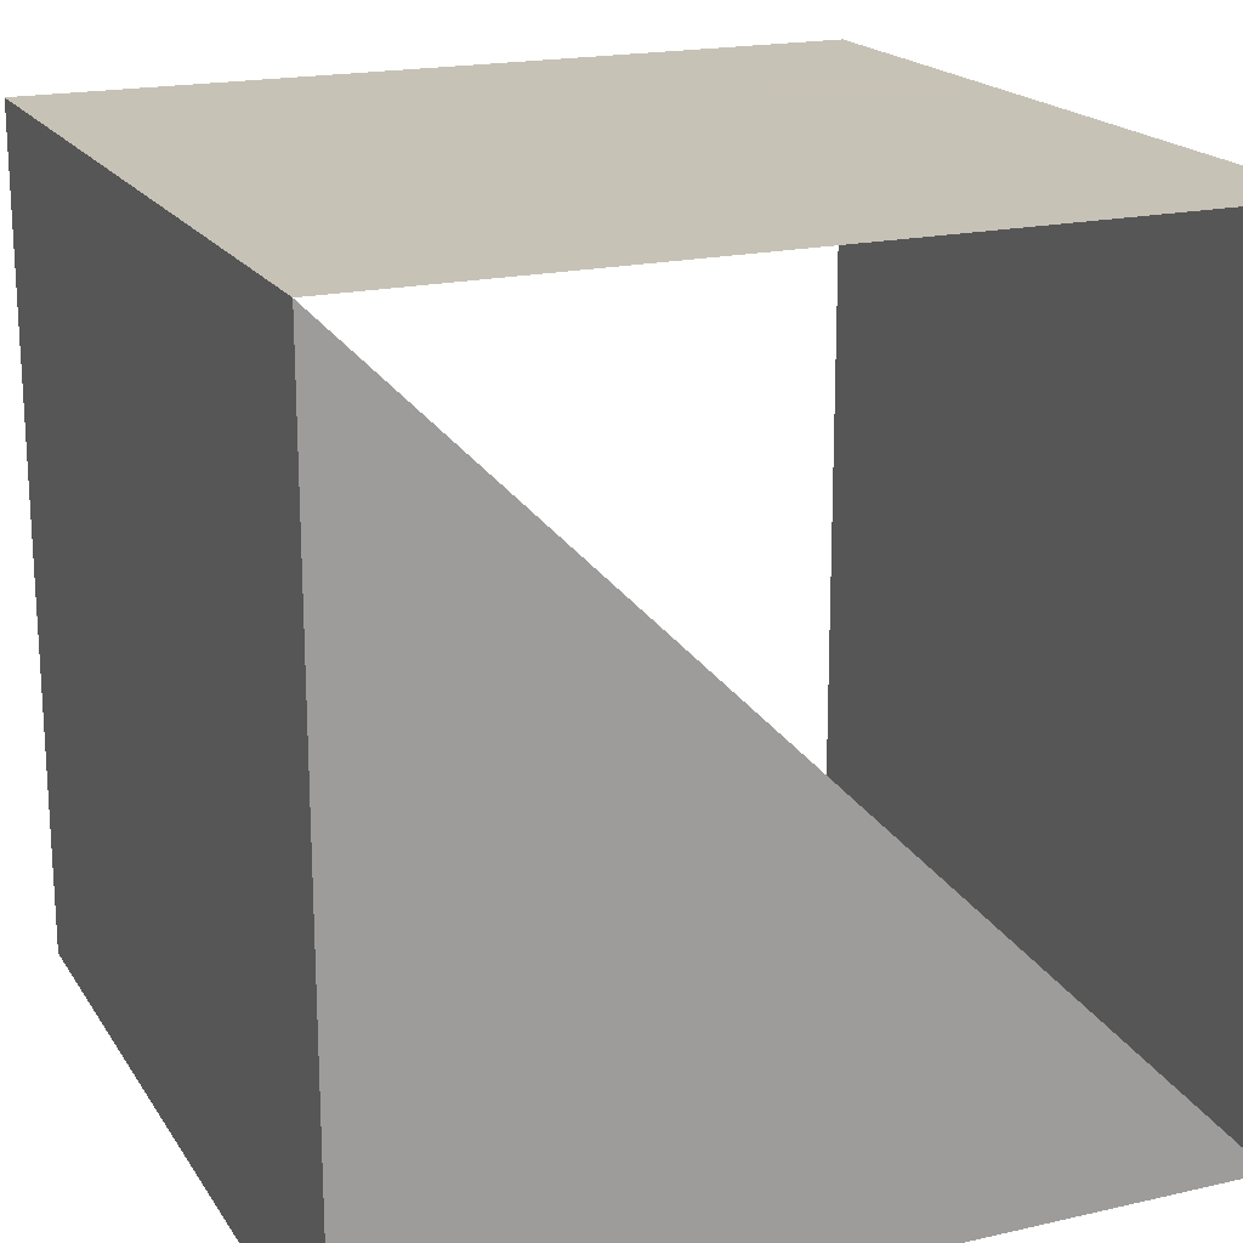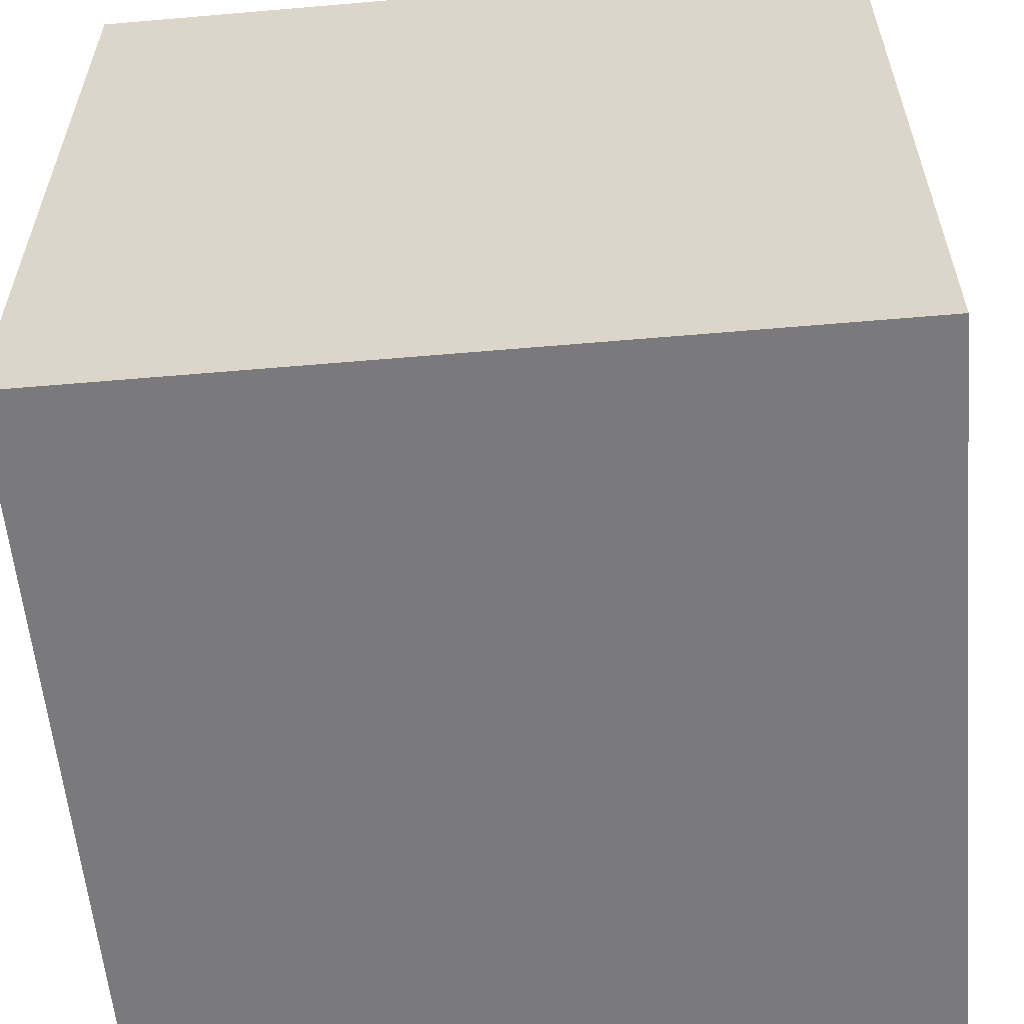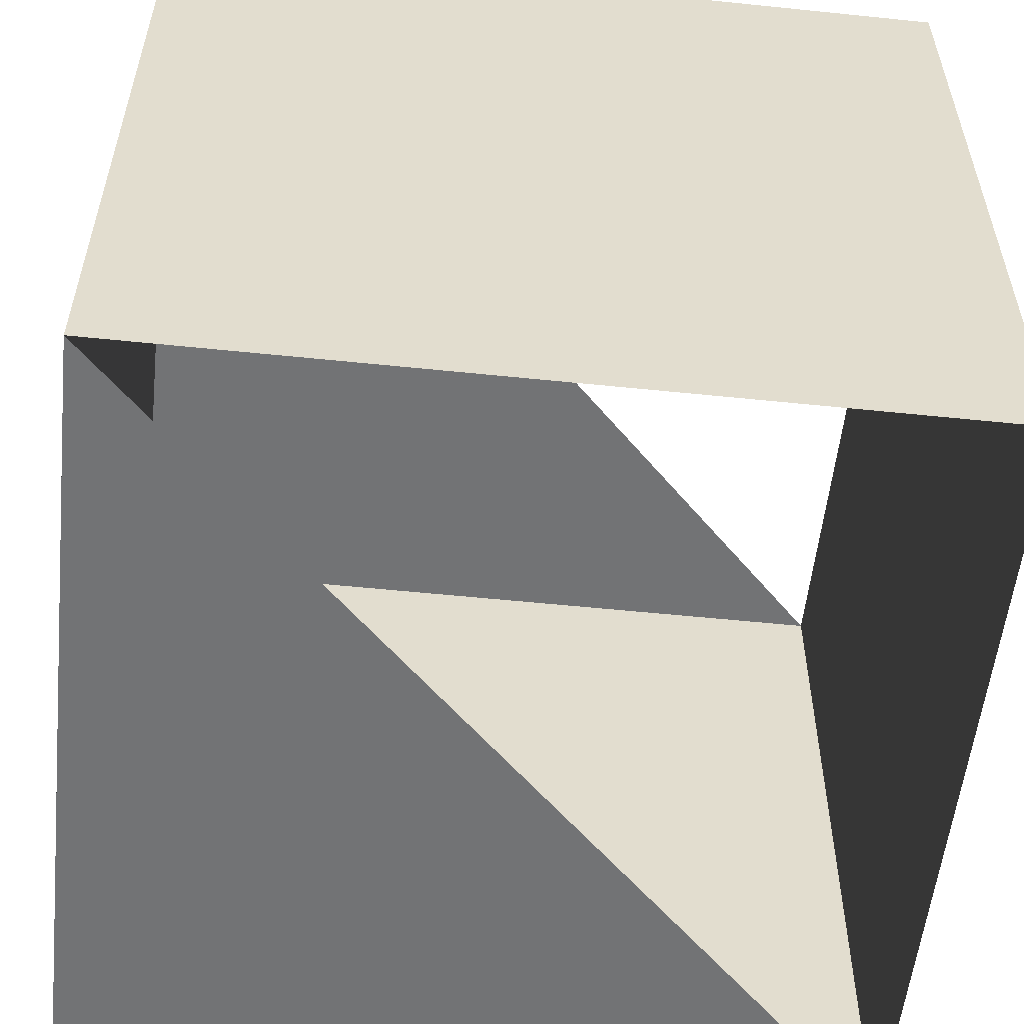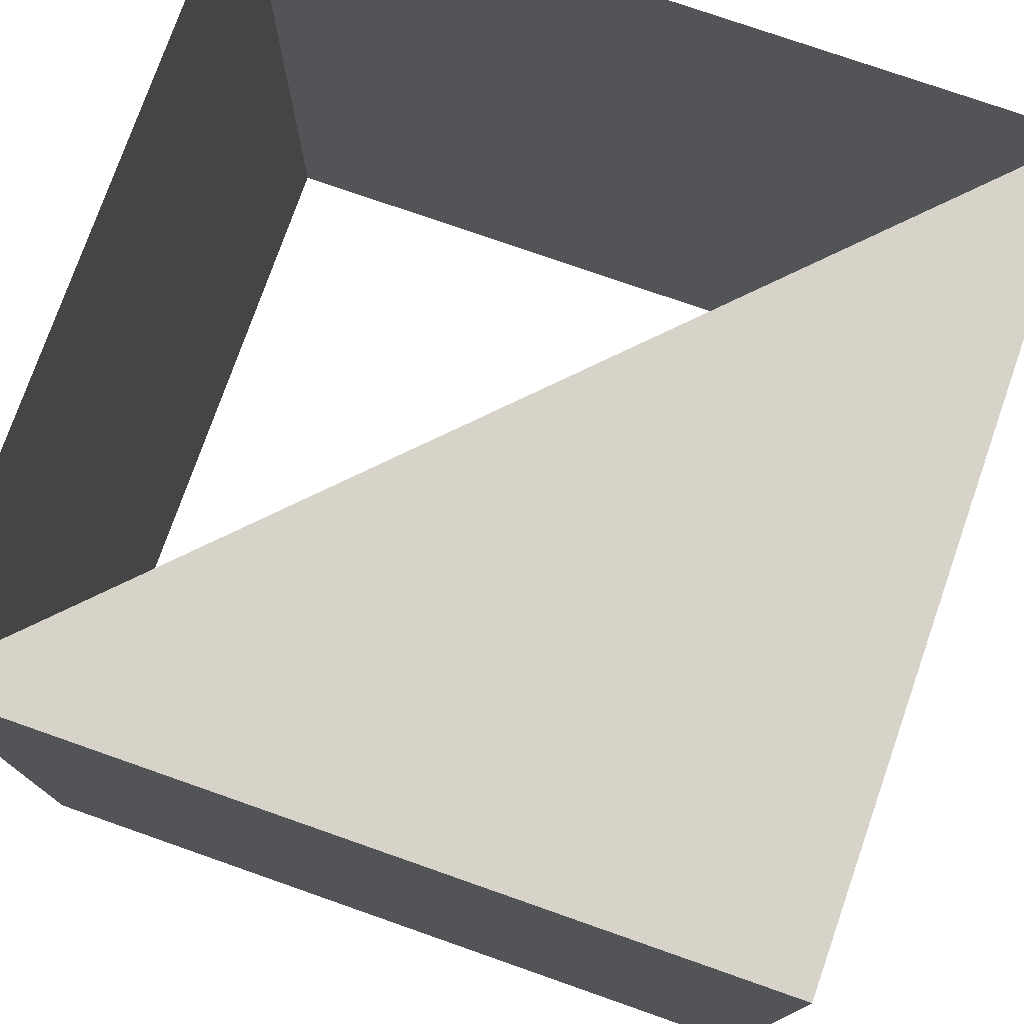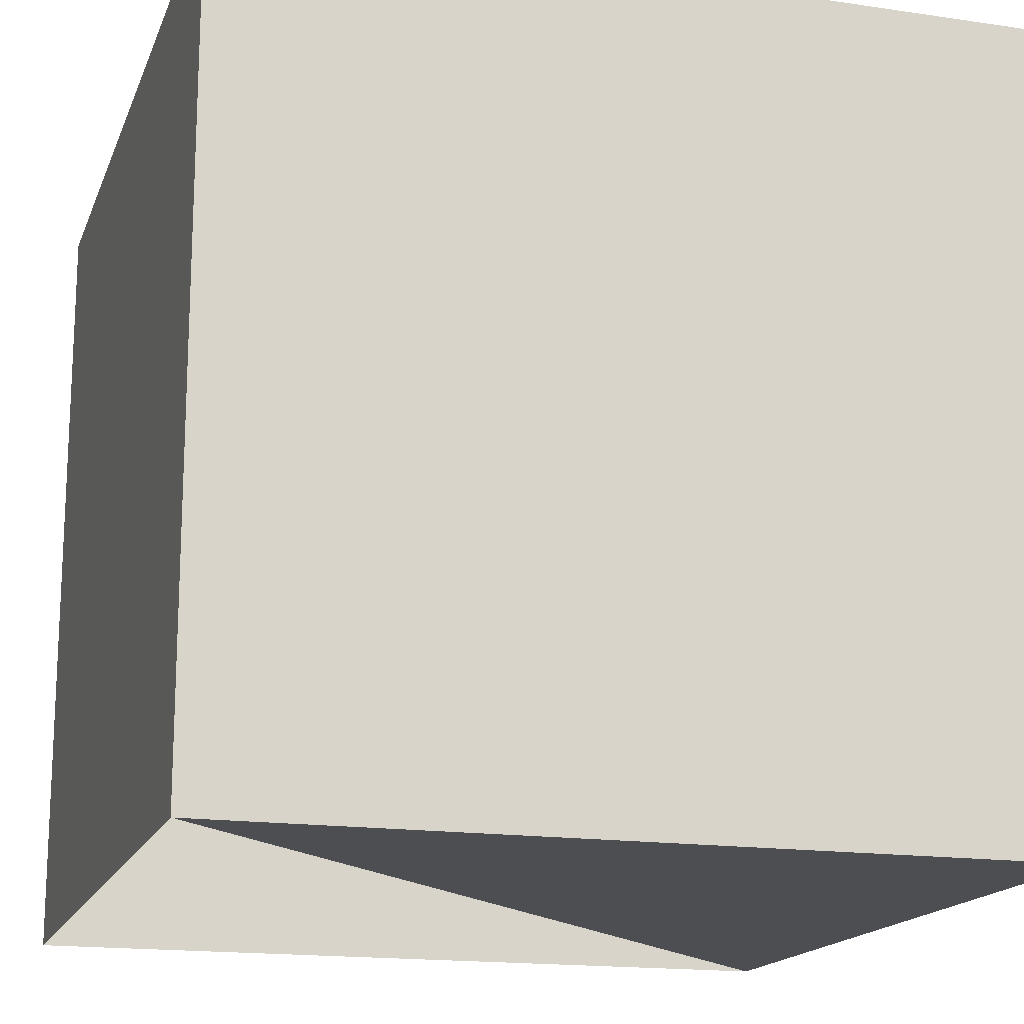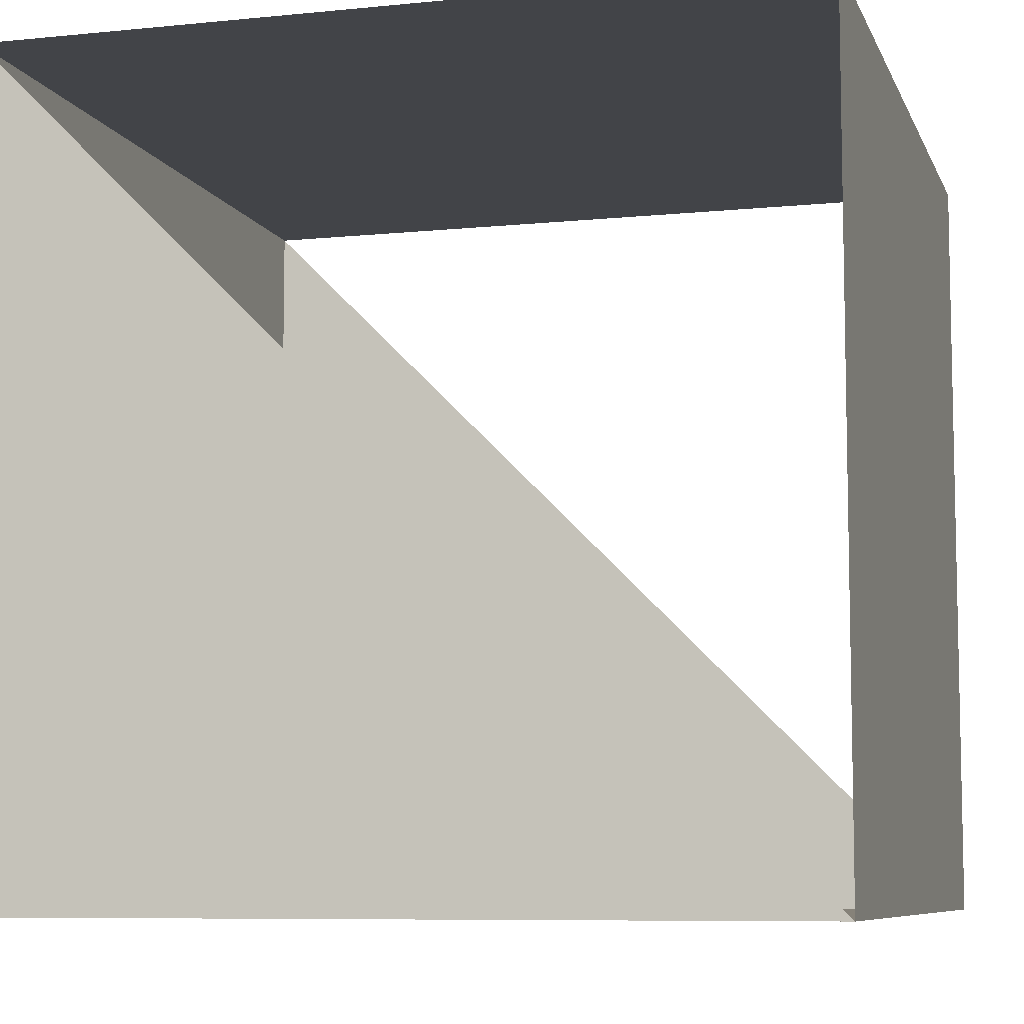
<metadata>
{"format":"obj","ext":"obj","renderer":"f3d","projection":"perspective","resolution":1024,"background":"white","views":[{"elev":19.1,"azim":-23.3,"up":"+Y"},{"elev":-58.2,"azim":-84.9,"up":"+Y"},{"elev":-55.8,"azim":83.8,"up":"+Z"},{"elev":76.4,"azim":-70.7,"up":"+Z"},{"elev":-16.7,"azim":-106.7,"up":"+Z"},{"elev":-7.8,"azim":15.8,"up":"+Y"}]}
</metadata>
<code>
v -0.5 -0.5 -0.5
v 0.5 -0.5 -0.5
v 0.5 0.5 -0.5
v -0.5 0.5 -0.5
v -0.5 -0.5 0.5
v 0.5 -0.5 0.5
v 0.5 0.5 0.5
v -0.5 0.5 0.5
f 4 2 1
f 3 6 2
f 3 7 6
f 5 8 1
f 4 1 8
f 8 3 4
f 8 7 3
f 1 2 5
f 6 5 2
f 5 6 8

</code>
